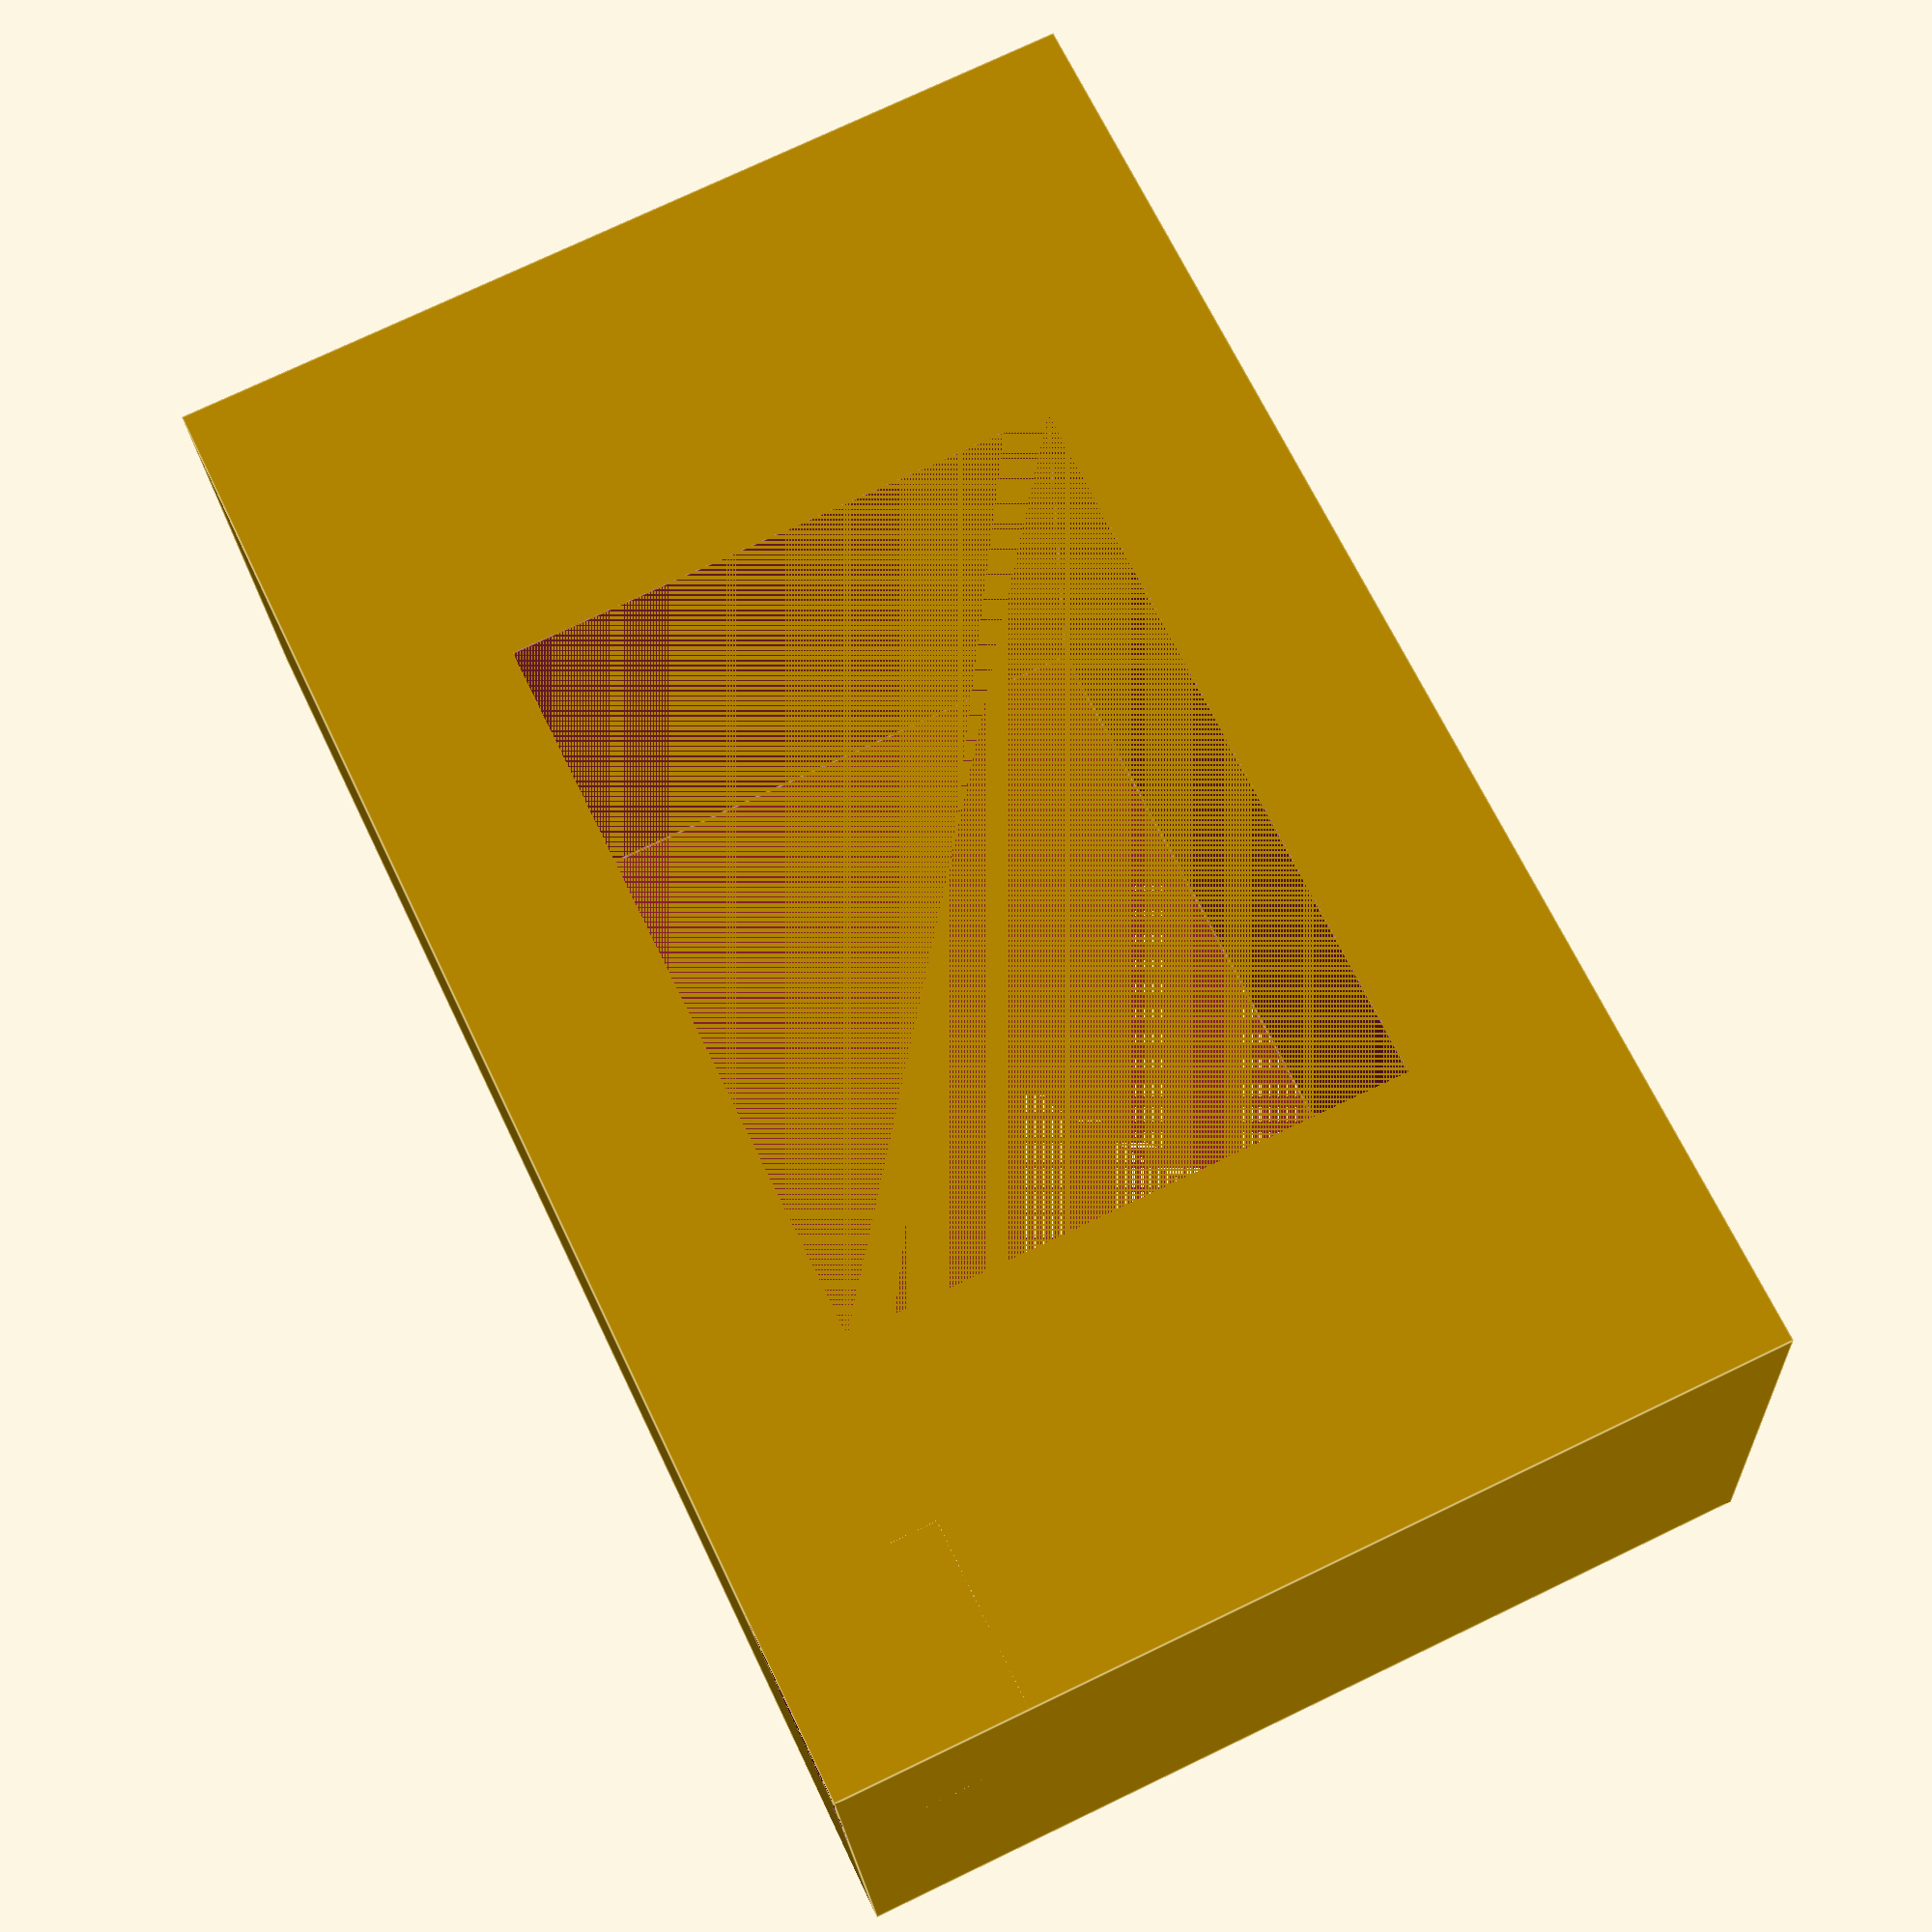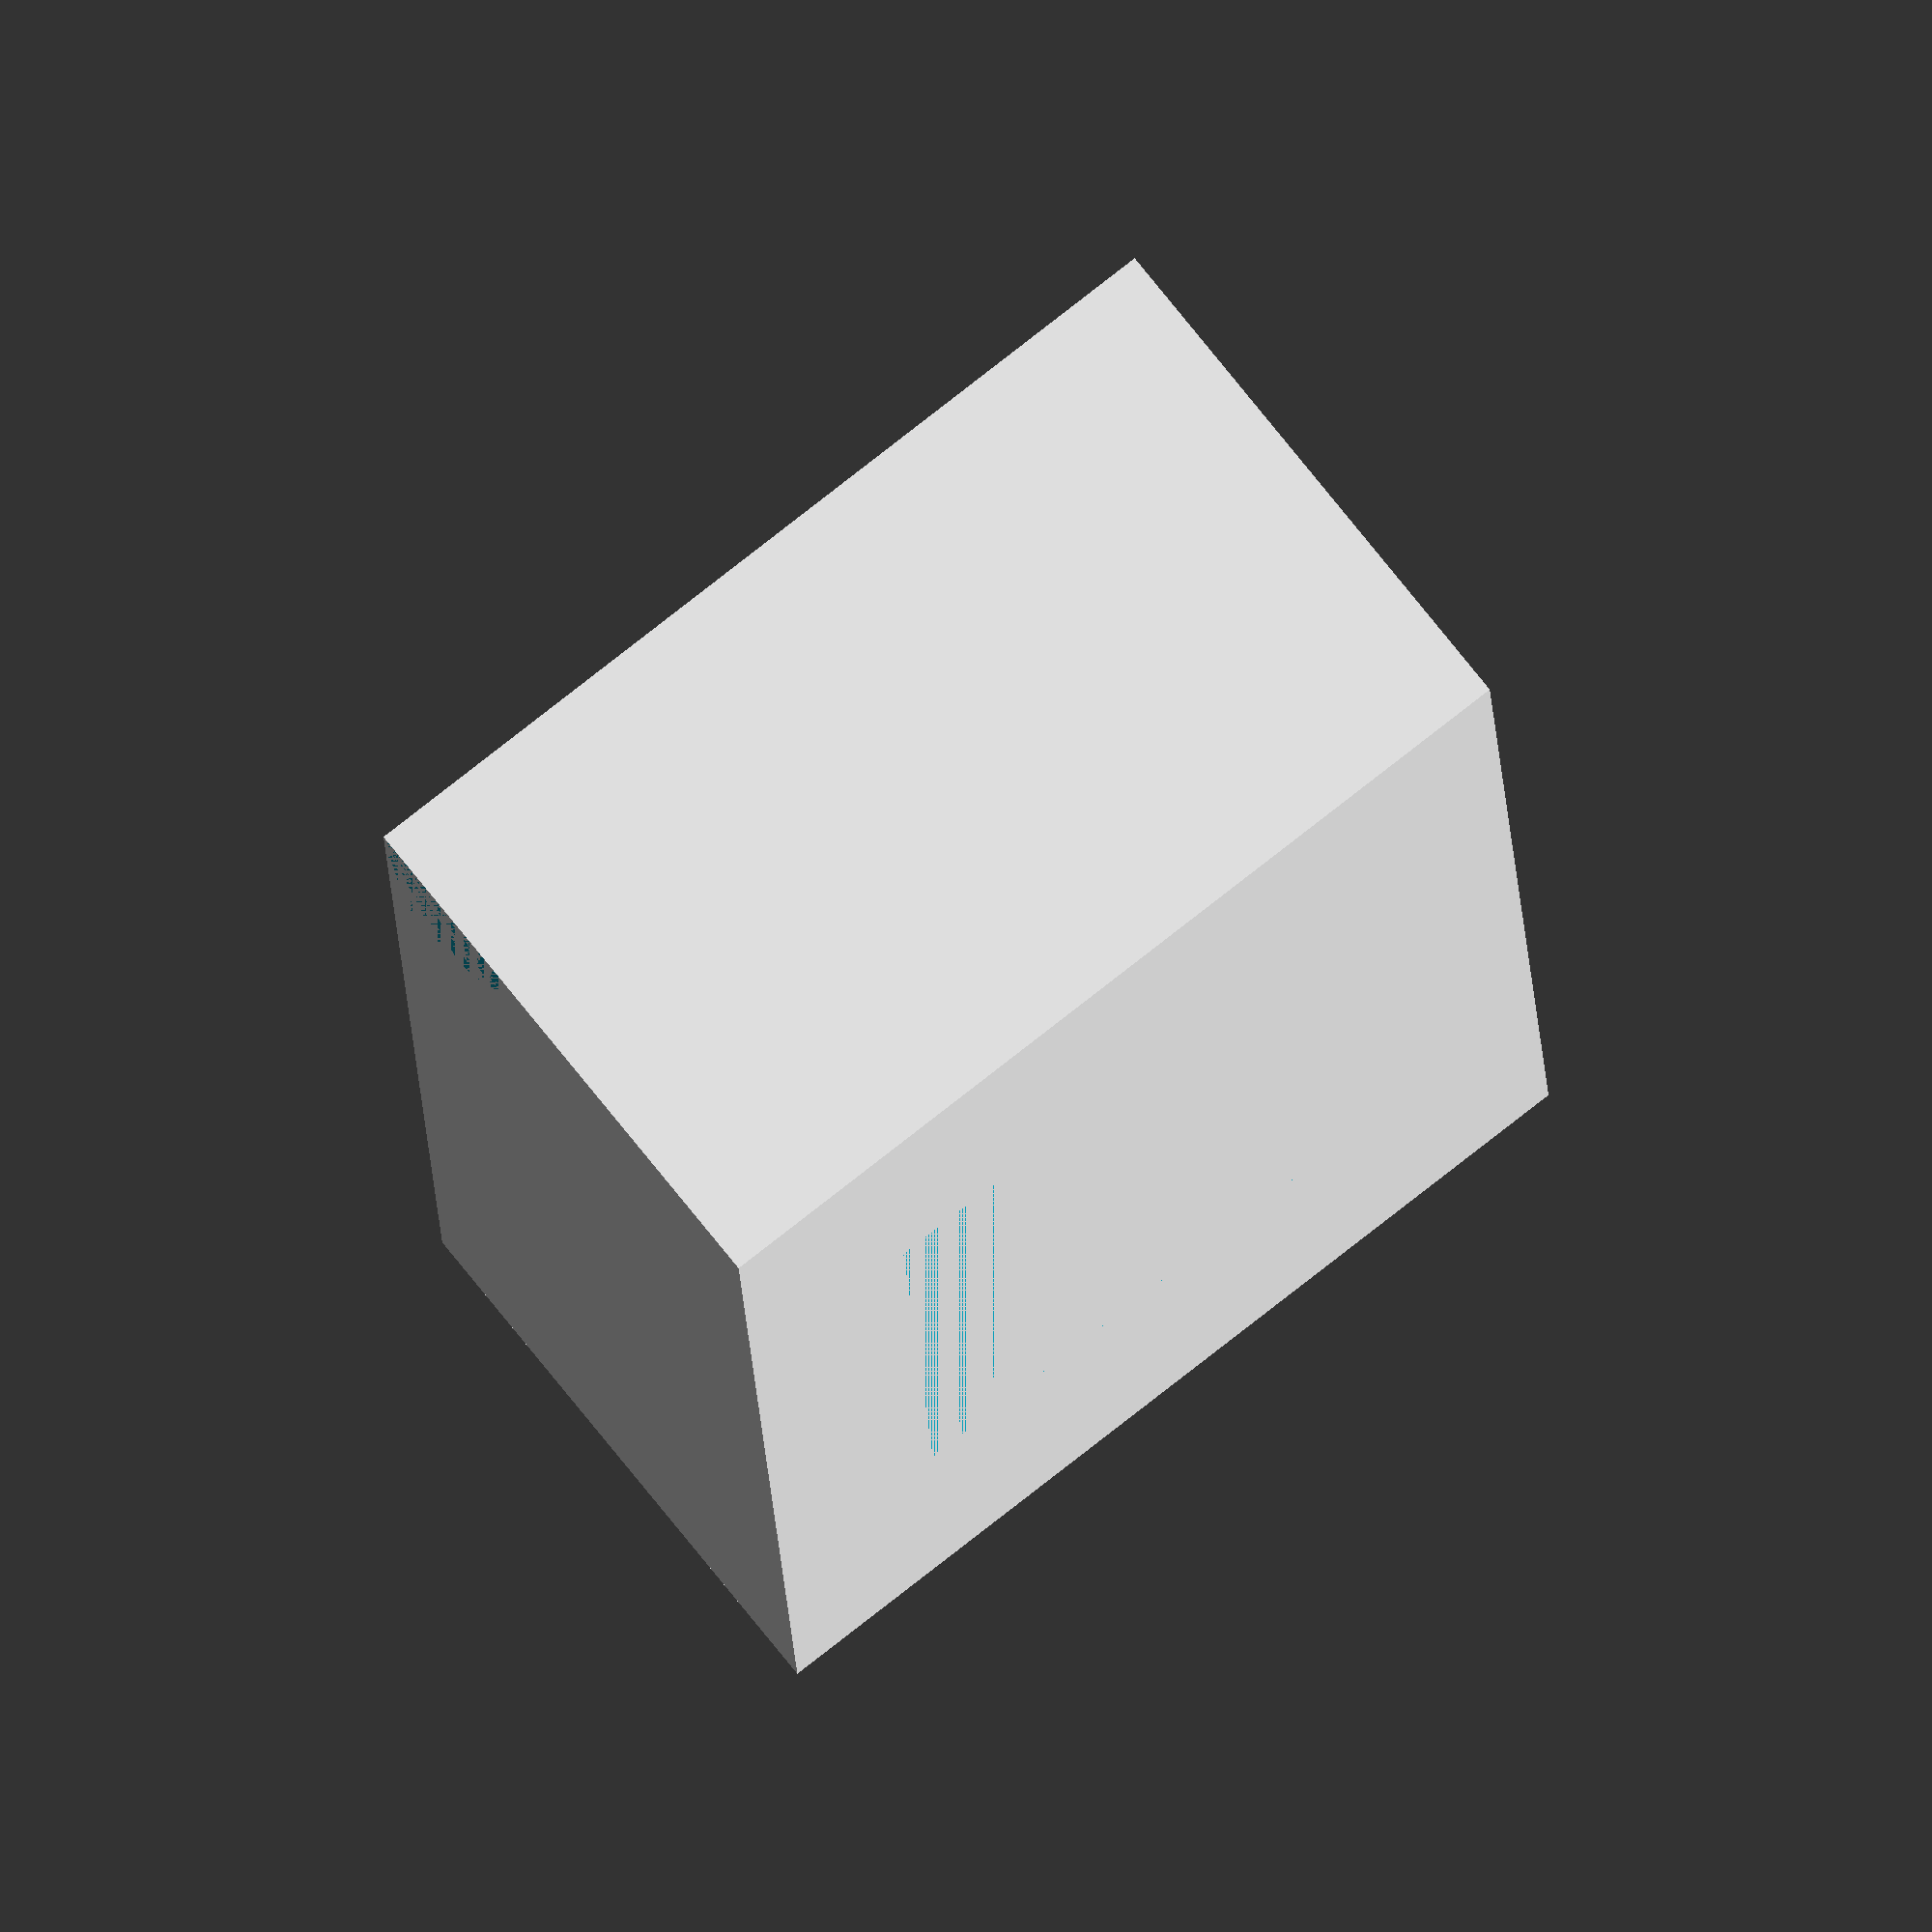
<openscad>
lamp_x = (lamp_inside_x + 5);
lamp_y = (lamp_inside_x + 5);
lamp_z = (lamp_inside_x + 5);

lamp_inside_x = 45;
lamp_inside_y = 10;
lamp_inside_z = 16;

bracket_x = 8;
bracket_y = 5;
bracket_z = 3;
bracket_hole_x = 4;
bracket_hole_y = 3;
bracket_hole_z = 3;

//main body
module main_body(){
   cube([lamp_x,lamp_y,lamp_z]);}
module cube_inside(x,y,z,inside_x,inside_y,inside_z){
   lamp_pos_x = (x-inside_x)/2;
   lamp_pos_y = (y-inside_y);
   lamp_pos_z = (z-inside_z)/2;
   
   translate([lamp_pos_x,lamp_pos_y,lamp_pos_z]){
	  cube([inside_x,inside_y,inside_z]);}
   ;}   
module bracket(){
   difference(){
	  cube([bracket_x,bracket_y,bracket_z]);
	  translate([(bracket_x-bracket_hole_x)/2,(bracket_y-bracket_hole_y)/2,(bracket_z-bracket_hole_z)/2]){
		 cube([bracket_hole_x,bracket_hole_y,bracket_hole_z]);}
	  }
   }

module wire_hole(){
    wire_hole_radius = 1;
    translate([(lamp_x)/4,(lamp_y-lamp_inside_y),(lamp_y/2)+(wire_hole_radius*2)]){
        rotate([90,0,0]){
            cylinder(h=(lamp_y-lamp_inside_y), r=wire_hole_radius, $fn=50);
        }
    }
}

module main(){
    difference(){
        difference(){
            //main body
            main_body();
            //cube inside
            cube_inside(lamp_x,lamp_y,lamp_z,lamp_inside_x,lamp_inside_y,lamp_inside_z);
        }
        wire_hole();
    }
	  
   //bracket down
   translate([(lamp_x-bracket_x)/2,-bracket_y,0]){
	  bracket();}
   //bracket up
   translate([(lamp_x-bracket_x)/2,-bracket_y,lamp_z-bracket_z]){
		 bracket();}
	  
   
}



main();
</openscad>
<views>
elev=20.9 azim=295.5 roll=182.8 proj=p view=edges
elev=107.1 azim=267.2 roll=218.2 proj=o view=solid
</views>
